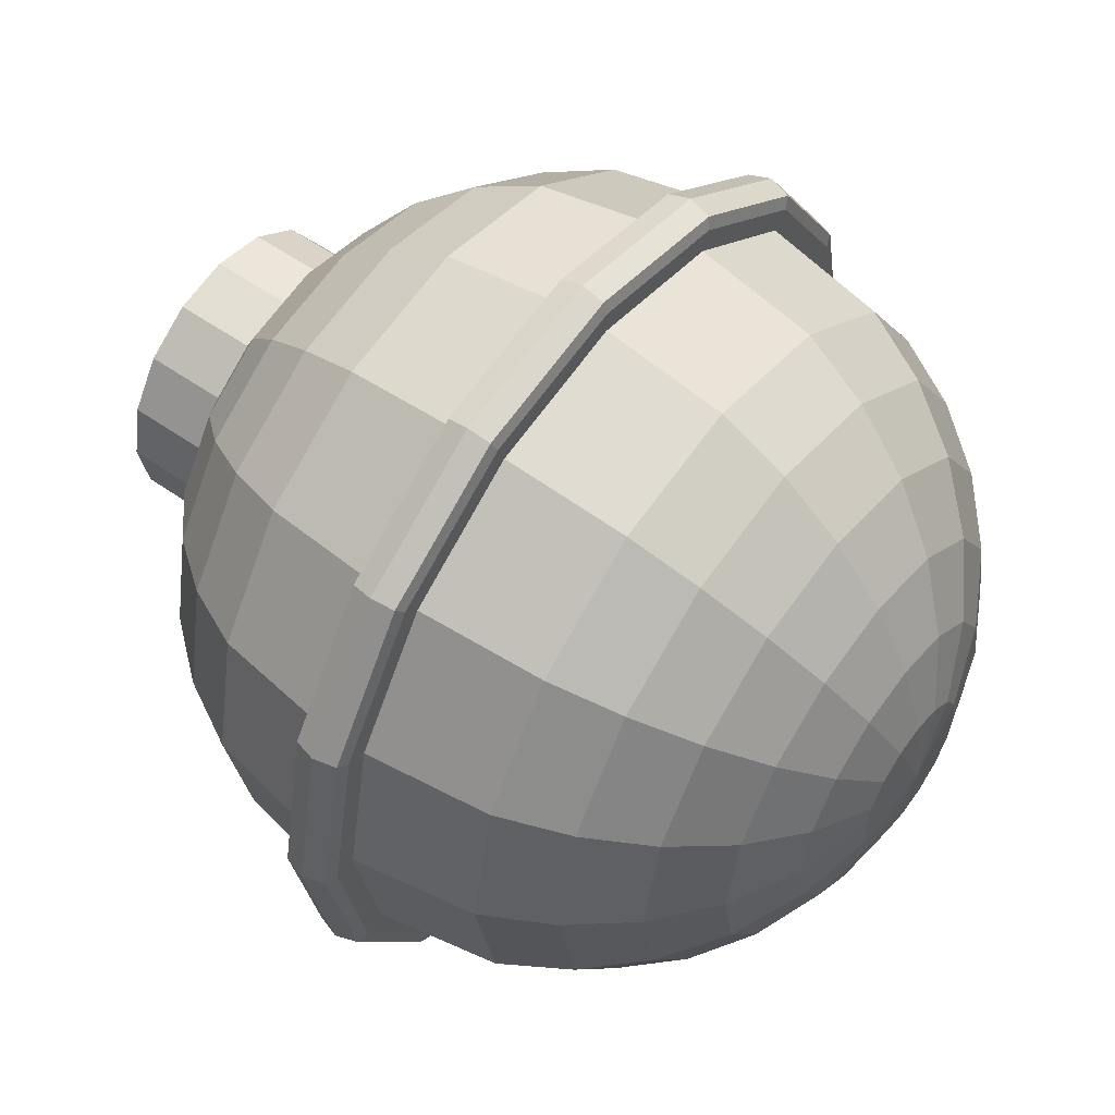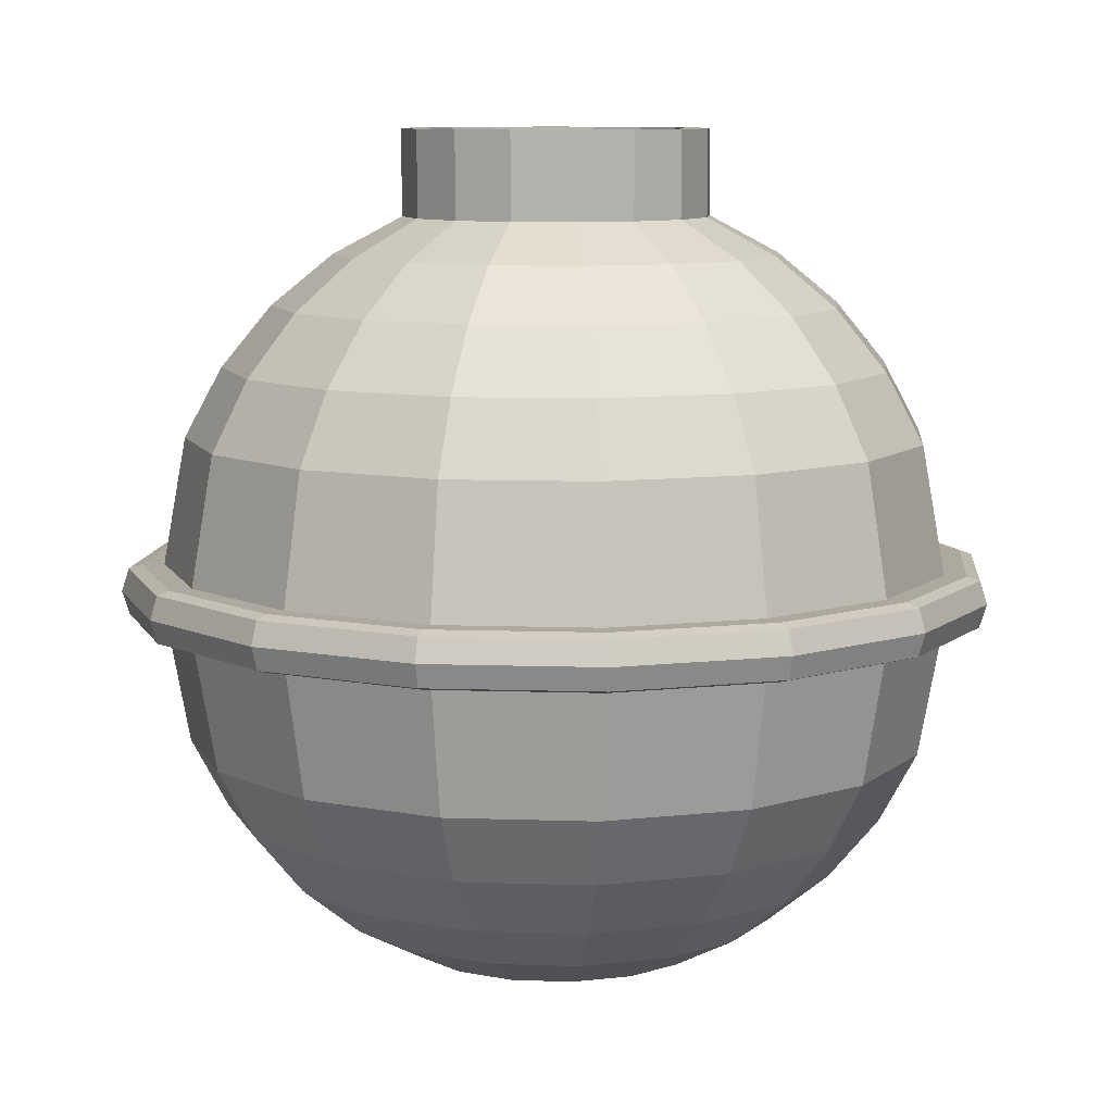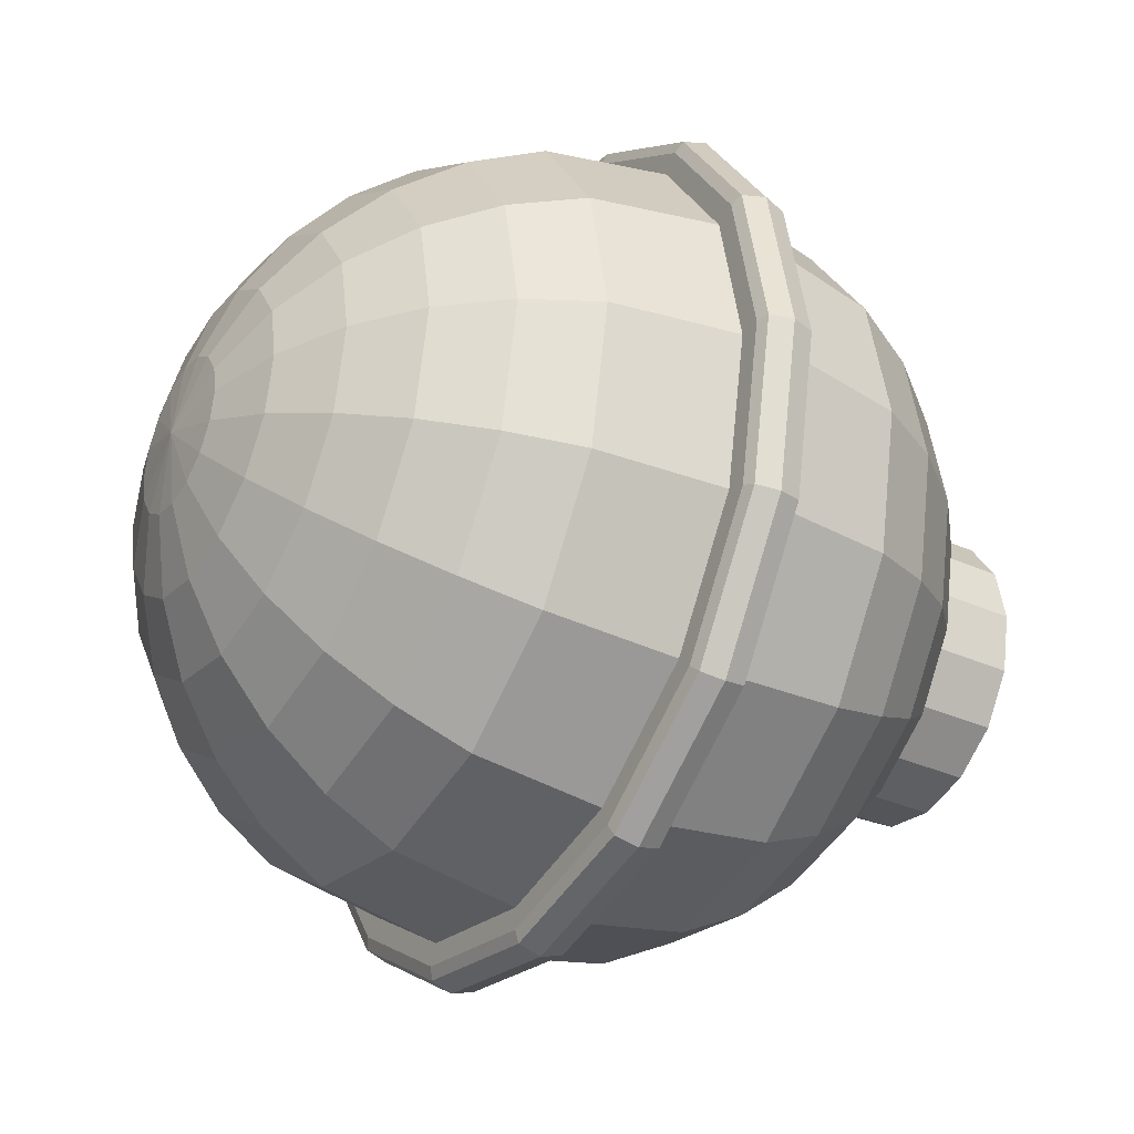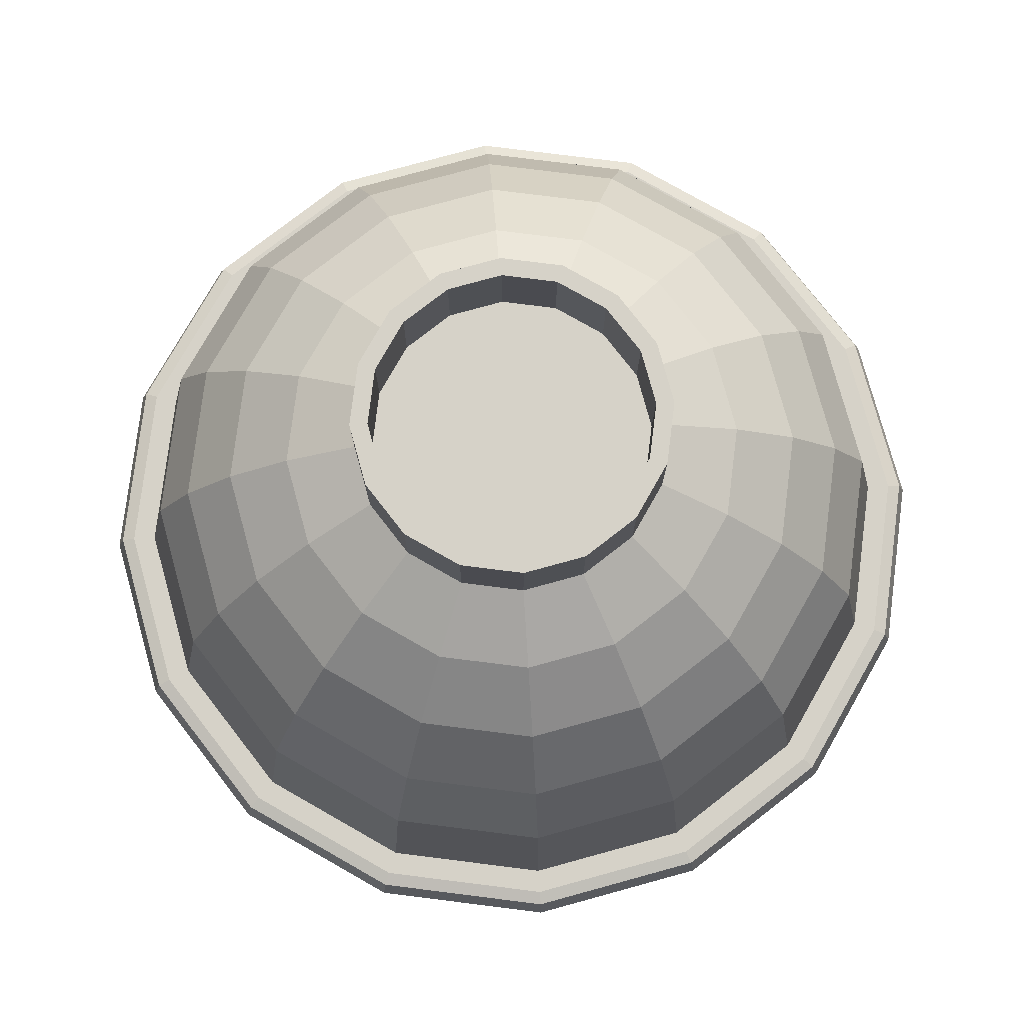
<metadata>
{"format":"obj","ext":"obj","renderer":"f3d","projection":"perspective","resolution":1024,"background":"white","views":[{"elev":54.5,"azim":-53.2,"up":"+Z"},{"elev":9.1,"azim":173.9,"up":"+Y"},{"elev":-34.4,"azim":59.0,"up":"+Z"},{"elev":77.5,"azim":153.4,"up":"+Y"}]}
</metadata>
<code>
o Sphere
v -0.1301 1.138 -0.3141
v 0 0.9239 -0.3827
v 0 0.7071 -0.7071
v 0 0.3827 -0.9239
v 0 0.06713 -0.9808
v 0 -0.06713 -0.9808
v 0 -0.5556 -0.8315
v 0 -0.8315 -0.5556
v 0 -0.9239 -0.3827
v 0 -0.9808 -0.1951
v -0.1464 1.138 -0.3536
v 0.1464 0.9239 -0.3536
v 0.2126 0.8315 -0.5133
v 0.2706 0.7071 -0.6533
v 0.3182 0.5556 -0.7682
v 0.3536 0.3827 -0.8536
v 0.3753 0.06713 -0.9061
v 0.3753 -0.06713 -0.9061
v 0.3536 -0.3827 -0.8536
v 0.3182 -0.5556 -0.7682
v 0.2706 -0.7071 -0.6533
v 0.2126 -0.8315 -0.5133
v 0.1464 -0.9239 -0.3536
v 0.07466 -0.9808 -0.1802
v -0.2706 1.138 -0.2706
v 0.2706 0.9239 -0.2706
v 0.3928 0.8315 -0.3928
v 0.5 0.7071 -0.5
v 0.5879 0.5556 -0.5879
v 0.6533 0.3827 -0.6533
v 0.6935 0.06713 -0.6935
v 0.6935 -0.06713 -0.6935
v 0.6533 -0.3827 -0.6533
v 0.5879 -0.5556 -0.5879
v 0.5 -0.7071 -0.5
v 0.3928 -0.8315 -0.3928
v 0.2706 -0.9239 -0.2706
v 0.1379 -0.9808 -0.1379
v -0.3536 1.138 -0.1464
v 0.3536 0.9239 -0.1464
v 0.5133 0.8315 -0.2126
v 0.6533 0.7071 -0.2706
v 0.7682 0.5556 -0.3182
v 0.8536 0.3827 -0.3536
v 0.9061 0.06713 -0.3753
v 0.9061 -0.06713 -0.3753
v 0.8536 -0.3827 -0.3536
v 0.7682 -0.5556 -0.3182
v 0.6533 -0.7071 -0.2706
v 0.5133 -0.8315 -0.2126
v 0.3536 -0.9239 -0.1464
v 0.1802 -0.9808 -0.07466
v -0.3827 1.138 -0
v 0.3827 0.9239 0
v 0.5556 0.8315 0
v 0.7071 0.7071 0
v 0.8315 0.5556 0
v 0.9239 0.3827 0
v 0.9808 0.06713 0
v 0.9808 -0.06713 0
v 0.9239 -0.3827 0
v 0.8315 -0.5556 0
v 0.7071 -0.7071 0
v 0.5556 -0.8315 0
v 0.3827 -0.9239 0
v 0.1951 -0.9808 0
v -0.3536 1.138 0.1464
v 0.3536 0.9239 0.1464
v 0.5133 0.8315 0.2126
v 0.6533 0.7071 0.2706
v 0.7682 0.5556 0.3182
v 0.8536 0.3827 0.3536
v 0.9061 0.06713 0.3753
v 0.9061 -0.06713 0.3753
v 0.8536 -0.3827 0.3536
v 0.7682 -0.5556 0.3182
v 0.6533 -0.7071 0.2706
v 0.5133 -0.8315 0.2126
v 0.3536 -0.9239 0.1464
v 0.1802 -0.9808 0.07466
v -0.2706 1.138 0.2706
v 0.2706 0.9239 0.2706
v 0.3928 0.8315 0.3928
v 0.5 0.7071 0.5
v 0.5879 0.5556 0.5879
v 0.6533 0.3827 0.6533
v 0.6935 0.06713 0.6935
v 0.6935 -0.06713 0.6935
v 0.6533 -0.3827 0.6533
v 0.5879 -0.5556 0.5879
v 0.5 -0.7071 0.5
v 0.3928 -0.8315 0.3928
v 0.2706 -0.9239 0.2706
v 0.1379 -0.9808 0.1379
v -0.1464 1.138 0.3536
v 0.1464 0.9239 0.3536
v 0.2126 0.8315 0.5133
v 0.2706 0.7071 0.6533
v 0.3182 0.5556 0.7682
v 0.3536 0.3827 0.8536
v 0.3753 0.06713 0.9061
v 0.3753 -0.06713 0.9061
v 0.3536 -0.3827 0.8536
v 0.3182 -0.5556 0.7682
v 0.2706 -0.7071 0.6533
v 0.2126 -0.8315 0.5133
v 0.1464 -0.9239 0.3536
v 0.07466 -0.9808 0.1802
v -0 1.138 0.3827
v -0 0.9239 0.3827
v -0 0.8315 0.5556
v -0 0.7071 0.7071
v -0 0.5556 0.8315
v -0 0.3827 0.9239
v -0 0.06713 0.9808
v -0 -0.06713 0.9808
v -0 -0.3827 0.9239
v -0 -0.5556 0.8315
v -0 -0.7071 0.7071
v -0 -0.8315 0.5556
v -0 -0.9239 0.3827
v -0 -0.9808 0.1951
v 0.1464 1.138 0.3536
v -0.1464 0.9239 0.3536
v -0.2126 0.8315 0.5133
v -0.2706 0.7071 0.6533
v -0.3182 0.5556 0.7682
v -0.3536 0.3827 0.8536
v -0.3753 0.06713 0.9061
v -0.3753 -0.06713 0.9061
v -0.3536 -0.3827 0.8536
v -0.3182 -0.5556 0.7682
v -0.2706 -0.7071 0.6533
v -0.2126 -0.8315 0.5133
v -0.1464 -0.9239 0.3536
v -0.07466 -0.9808 0.1802
v 0 -1 0
v 0.2706 1.138 0.2706
v -0.2706 0.9239 0.2706
v -0.3928 0.8315 0.3928
v -0.5 0.7071 0.5
v -0.5879 0.5556 0.5879
v -0.6533 0.3827 0.6533
v -0.6935 0.06713 0.6935
v -0.6935 -0.06713 0.6935
v -0.6533 -0.3827 0.6533
v -0.5879 -0.5556 0.5879
v -0.5 -0.7071 0.5
v -0.3928 -0.8315 0.3928
v -0.2706 -0.9239 0.2706
v -0.1379 -0.9808 0.1379
v 0.3536 1.138 0.1464
v -0.3536 0.9239 0.1464
v -0.5133 0.8315 0.2126
v -0.6533 0.7071 0.2706
v -0.7682 0.5556 0.3182
v -0.8536 0.3827 0.3536
v -0.9061 0.06713 0.3753
v -0.9061 -0.06713 0.3753
v -0.8536 -0.3827 0.3536
v -0.7682 -0.5556 0.3182
v -0.6533 -0.7071 0.2706
v -0.5133 -0.8315 0.2126
v -0.3536 -0.9239 0.1464
v -0.1802 -0.9808 0.07466
v 0.3827 1.138 0
v 0.3536 1.138 -0.1464
v -0.3827 0.9239 -0
v -0.5556 0.8315 -0
v -0.7071 0.7071 -0
v -0.8315 0.5556 -0
v -0.9239 0.3827 -0
v -0.9808 0.06713 -0
v -0.9808 -0.06713 -0
v -0.9239 -0.3827 -0
v -0.8315 -0.5556 -0
v -0.7071 -0.7071 -0
v -0.5556 -0.8315 -0
v -0.3827 -0.9239 -0
v -0.1951 -0.9808 -0
v 0.2706 1.138 -0.2706
v -0.3536 0.9239 -0.1464
v -0.5133 0.8315 -0.2126
v -0.6533 0.7071 -0.2706
v -0.7682 0.5556 -0.3182
v -0.8536 0.3827 -0.3536
v -0.9061 0.06713 -0.3753
v -0.9061 -0.06713 -0.3753
v -0.8536 -0.3827 -0.3536
v -0.7682 -0.5556 -0.3182
v -0.6533 -0.7071 -0.2706
v -0.5133 -0.8315 -0.2126
v -0.3536 -0.9239 -0.1464
v -0.1802 -0.9808 -0.07466
v 0.1464 1.138 -0.3536
v -0.2706 0.9239 -0.2706
v -0.3928 0.8315 -0.3928
v -0.5 0.7071 -0.5
v -0.5879 0.5556 -0.5879
v -0.6533 0.3827 -0.6533
v -0.6935 0.06713 -0.6935
v -0.6935 -0.06713 -0.6935
v -0.6533 -0.3827 -0.6533
v -0.5879 -0.5556 -0.5879
v -0.5 -0.7071 -0.5
v -0.3928 -0.8315 -0.3928
v -0.2706 -0.9239 -0.2706
v -0.1379 -0.9808 -0.1379
v 0 1.138 -0.3827
v -0.1464 0.9239 -0.3536
v -0.2126 0.8315 -0.5133
v -0.2706 0.7071 -0.6533
v -0.3182 0.5556 -0.7682
v -0.3536 0.3827 -0.8536
v -0.3753 0.06713 -0.9061
v -0.3753 -0.06713 -0.9061
v -0.3536 -0.3827 -0.8536
v -0.3182 -0.5556 -0.7682
v -0.2706 -0.7071 -0.6533
v -0.2126 -0.8315 -0.5133
v -0.1464 -0.9239 -0.3536
v -0.07466 -0.9808 -0.1802
v 0 0.8315 -0.5556
v 0 0.5556 -0.8315
v 1e-06 -0.3827 -0.9239
v 0 -0.7071 -0.7071
v 0.4159 0 -1.004
v -0.2404 0.9239 -0.2404
v -0.3141 0.9239 -0.1301
v -0.3399 0.9239 -0
v -0.3141 0.9239 0.1301
v 0.7684 0 -0.7684
v -0.2404 0.9239 0.2404
v -0.1301 0.9239 0.3141
v 1.004 0 -0.4159
v -0 0.9239 0.3399
v 0.1301 0.9239 0.3141
v 1.087 0 0
v 0.2404 0.9239 0.2404
v 0.3141 0.9239 0.1301
v 1.004 0 0.4159
v 0.3399 0.9239 0
v 0.3141 0.9239 -0.1301
v 0.7684 0 0.7684
v 0.2404 0.9239 -0.2404
v 0.1301 0.9239 -0.3141
v 0.4159 0 1.004
v -0 0.9239 -0.3399
v -0.1301 0.9239 -0.3141
v -0 0 1.087
v 0 1.138 -0.3399
v 0.1301 1.138 -0.3141
v -0.4159 0 1.004
v 0.2404 1.138 -0.2404
v 0.3141 1.138 -0.1301
v -0.7684 0 0.7684
v 0.3399 1.138 0
v 0.3141 1.138 0.1301
v -1.004 0 0.4159
v 0.2404 1.138 0.2404
v 0.1301 1.138 0.3141
v -1.087 0 -1e-06
v -0 1.138 0.3399
v -0.1301 1.138 0.3141
v -1.004 0 -0.4159
v -0.2404 1.138 0.2404
v -0.3141 1.138 0.1301
v -0.7684 0 -0.7684
v -0.3399 1.138 -0
v -0.3141 1.138 -0.1301
v -0.4159 0 -1.004
v -0.2404 1.138 -0.2404
v 1e-06 0 -1.087
v 0.3968 0.06713 -0.9579
v 0.409 0.0574 -0.9875
v 0.409 -0.0574 -0.9875
v 0.3968 -0.06713 -0.9579
v 0 0.0574 -1.069
v -0 0.06713 -1.037
v -0 -0.06713 -1.037
v 0 -0.0574 -1.069
v 0.7332 0.06713 -0.7332
v 0.7558 0.0574 -0.7558
v 0.7558 -0.0574 -0.7558
v 0.7332 -0.06713 -0.7332
v 0.9579 0.06713 -0.3968
v 0.9875 0.0574 -0.409
v 0.9875 -0.0574 -0.409
v 0.9579 -0.06713 -0.3968
v 1.037 0.06713 0
v 1.069 0.0574 0
v 1.069 -0.0574 0
v 1.037 -0.06713 0
v 0.9579 0.06713 0.3968
v 0.9875 0.0574 0.409
v 0.9875 -0.0574 0.409
v 0.9579 -0.06713 0.3968
v 0.7332 0.06713 0.7332
v 0.7558 0.0574 0.7558
v 0.7558 -0.0574 0.7558
v 0.7332 -0.06713 0.7332
v 0.3968 0.06713 0.9579
v 0.409 0.0574 0.9875
v 0.409 -0.0574 0.9875
v 0.3968 -0.06713 0.9579
v -0 0.06713 1.037
v -0 0.0574 1.069
v -0 -0.0574 1.069
v -0 -0.06713 1.037
v -0.3968 0.06713 0.9579
v -0.409 0.0574 0.9875
v -0.409 -0.0574 0.9875
v -0.3968 -0.06713 0.9579
v -0.7332 0.06713 0.7332
v -0.7558 0.0574 0.7558
v -0.7558 -0.0574 0.7558
v -0.7332 -0.06713 0.7332
v -0.9579 0.06713 0.3968
v -0.9875 0.0574 0.409
v -0.9875 -0.0574 0.409
v -0.9579 -0.06713 0.3968
v -1.037 0.06713 -0
v -1.069 0.0574 -0
v -1.069 -0.0574 -0
v -1.037 -0.06713 -0
v -0.9579 0.06713 -0.3968
v -0.9875 0.0574 -0.409
v -0.9875 -0.0574 -0.409
v -0.9579 -0.06713 -0.3968
v -0.7332 0.06713 -0.7332
v -0.7558 0.0574 -0.7558
v -0.7558 -0.0574 -0.7558
v -0.7332 -0.06713 -0.7332
v -0.3968 0.06713 -0.9579
v -0.409 0.0574 -0.9875
v -0.409 -0.0574 -0.9875
v -0.3968 -0.06713 -0.9579
f 7 225 19 20
f 226 7 20 21
f 8 226 21 22
f 9 8 22 23
f 10 9 23 24
f 328 265 268 332
f 137 10 24
f 284 232 235 288
f 225 6 18 19
f 19 18 32 33
f 20 19 33 34
f 21 20 34 35
f 22 21 35 36
f 23 22 36 37
f 24 23 37 38
f 316 256 259 320
f 137 24 38
f 238 291 295 241
f 37 36 50 51
f 38 37 51 52
f 296 241 244 300
f 137 38 52
f 256 315 319 259
f 33 32 46 47
f 34 33 47 48
f 35 34 48 49
f 36 35 49 50
f 47 46 60 61
f 48 47 61 62
f 49 48 62 63
f 50 49 63 64
f 51 50 64 65
f 52 51 65 66
f 247 303 307 250
f 137 52 66
f 227 275 283 232
f 65 64 78 79
f 66 65 79 80
f 336 271 273 281
f 137 66 80
f 320 259 262 324
f 61 60 74 75
f 62 61 75 76
f 63 62 76 77
f 64 63 77 78
f 76 75 89 90
f 77 76 90 91
f 78 77 91 92
f 79 78 92 93
f 80 79 93 94
f 308 250 253 312
f 137 80 94
f 265 327 331 268
f 75 74 88 89
f 94 93 107 108
f 232 283 287 235
f 137 94 108
f 288 235 238 292
f 89 88 102 103
f 90 89 103 104
f 91 90 104 105
f 92 91 105 106
f 93 92 106 107
f 105 104 118 119
f 106 105 119 120
f 107 106 120 121
f 108 107 121 122
f 332 268 271 336
f 137 108 122
f 241 295 299 244
f 103 102 116 117
f 104 103 117 118
f 250 307 311 253
f 137 122 136
f 271 335 278 273
f 117 116 130 131
f 118 117 131 132
f 119 118 132 133
f 120 119 133 134
f 121 120 134 135
f 122 121 135 136
f 133 132 147 148
f 134 133 148 149
f 135 134 149 150
f 136 135 150 151
f 259 319 323 262
f 137 136 151
f 215 5 279 334
f 131 130 145 146
f 132 131 146 147
f 137 151 165
f 312 253 256 316
f 146 145 159 160
f 147 146 160 161
f 148 147 161 162
f 149 148 162 163
f 150 149 163 164
f 151 150 164 165
f 300 244 247 304
f 163 162 177 178
f 164 163 178 179
f 165 164 179 180
f 235 287 291 238
f 137 165 180
f 268 331 335 271
f 160 159 174 175
f 161 160 175 176
f 162 161 176 177
f 244 299 303 247
f 175 174 188 189
f 176 175 189 190
f 177 176 190 191
f 178 177 191 192
f 179 178 192 193
f 180 179 193 194
f 292 238 241 296
f 137 180 194
f 192 191 205 206
f 193 192 206 207
f 194 193 207 208
f 324 262 265 328
f 137 194 208
f 262 323 327 265
f 189 188 202 203
f 190 189 203 204
f 191 190 204 205
f 203 202 216 217
f 204 203 217 218
f 205 204 218 219
f 206 205 219 220
f 207 206 220 221
f 208 207 221 222
f 253 311 315 256
f 137 208 222
f 273 278 275 227
f 221 220 8 9
f 222 221 9 10
f 304 247 250 308
f 137 222 10
f 276 227 232 284
f 217 216 6 225
f 218 217 225 7
f 219 218 7 226
f 220 219 226 8
f 5 17 274 279
f 32 18 277 285
f 18 6 280 277
f 281 273 227 276
f 46 32 285 289
f 45 59 290 286
f 60 46 289 293
f 59 73 294 290
f 74 60 293 297
f 73 87 298 294
f 88 74 297 301
f 87 101 302 298
f 102 88 301 305
f 101 115 306 302
f 116 102 305 309
f 115 129 310 306
f 130 116 309 313
f 129 144 314 310
f 145 130 313 317
f 144 158 318 314
f 158 173 322 318
f 159 145 317 321
f 174 159 321 325
f 173 187 326 322
f 187 201 330 326
f 188 174 325 329
f 202 188 329 333
f 201 215 334 330
f 216 202 333 337
f 6 216 337 280
f 31 45 286 282
f 275 278 279 274
f 277 280 281 276
f 276 284 285 277
f 283 275 274 282
f 287 283 282 286
f 289 285 284 288
f 288 292 293 289
f 291 287 286 290
f 295 291 290 294
f 297 293 292 296
f 299 295 294 298
f 301 297 296 300
f 298 302 303 299
f 305 301 300 304
f 307 303 302 306
f 309 305 304 308
f 306 310 311 307
f 313 309 308 312
f 315 311 310 314
f 317 313 312 316
f 321 317 316 320
f 319 315 314 318
f 323 319 318 322
f 325 321 320 324
f 329 325 324 328
f 327 323 322 326
f 331 327 326 330
f 333 329 328 332
f 332 336 337 333
f 335 331 330 334
f 278 335 334 279
f 280 337 336 281
f 17 31 282 274
f 3 223 13 14
f 224 3 14 15
f 4 224 15 16
f 5 4 16 17
f 95 109 263 264
f 152 166 257 258
f 223 2 12 13
f 39 53 269 270
f 13 12 26 27
f 14 13 27 28
f 15 14 28 29
f 16 15 29 30
f 17 16 30 31
f 181 195 252 254
f 30 29 43 44
f 31 30 44 45
f 195 209 251 252
f 81 95 264 266
f 27 26 40 41
f 28 27 41 42
f 29 28 42 43
f 41 40 54 55
f 42 41 55 56
f 43 42 56 57
f 44 43 57 58
f 45 44 58 59
f 11 25 272 1
f 138 152 258 260
f 59 58 72 73
f 25 39 270 272
f 167 181 254 255
f 55 54 68 69
f 56 55 69 70
f 57 56 70 71
f 58 57 71 72
f 70 69 83 84
f 71 70 84 85
f 72 71 85 86
f 73 72 86 87
f 123 138 260 261
f 67 81 266 267
f 69 68 82 83
f 166 167 255 257
f 109 123 261 263
f 83 82 96 97
f 84 83 97 98
f 85 84 98 99
f 86 85 99 100
f 87 86 100 101
f 98 97 111 112
f 99 98 112 113
f 100 99 113 114
f 101 100 114 115
f 53 67 267 269
f 209 11 1 251
f 97 96 110 111
f 12 2 209 195
f 182 168 53 39
f 111 110 124 125
f 112 111 125 126
f 113 112 126 127
f 114 113 127 128
f 115 114 128 129
f 127 126 141 142
f 128 127 142 143
f 129 128 143 144
f 196 182 39 25
f 26 12 195 181
f 125 124 139 140
f 126 125 140 141
f 210 196 25 11
f 82 68 152 138
f 140 139 153 154
f 141 140 154 155
f 142 141 155 156
f 143 142 156 157
f 144 143 157 158
f 156 155 170 171
f 157 156 171 172
f 158 157 172 173
f 96 82 138 123
f 110 96 123 109
f 154 153 168 169
f 155 154 169 170
f 124 110 109 95
f 169 168 182 183
f 170 169 183 184
f 171 170 184 185
f 172 171 185 186
f 173 172 186 187
f 40 26 181 167
f 186 185 199 200
f 187 186 200 201
f 68 54 166 152
f 139 124 95 81
f 183 182 196 197
f 184 183 197 198
f 185 184 198 199
f 197 196 210 211
f 198 197 211 212
f 199 198 212 213
f 200 199 213 214
f 201 200 214 215
f 54 40 167 166
f 168 153 67 53
f 215 214 4 5
f 153 139 81 67
f 2 210 11 209
f 211 210 2 223
f 212 211 223 3
f 213 212 3 224
f 214 213 224 4
f 261 260 239 237
f 257 255 243 242
f 263 261 237 236
f 254 252 246 245
f 269 267 231 230
f 1 272 228 249
f 270 269 230 229
f 264 263 236 234
f 252 251 248 246
f 260 258 240 239
f 266 264 234 233
f 255 254 245 243
f 251 1 249 248
f 272 270 229 228
f 258 257 242 240
f 267 266 233 231
f 234 236 237 239 240 242 243 245 246 248 249 228 229 230 231 233

</code>
